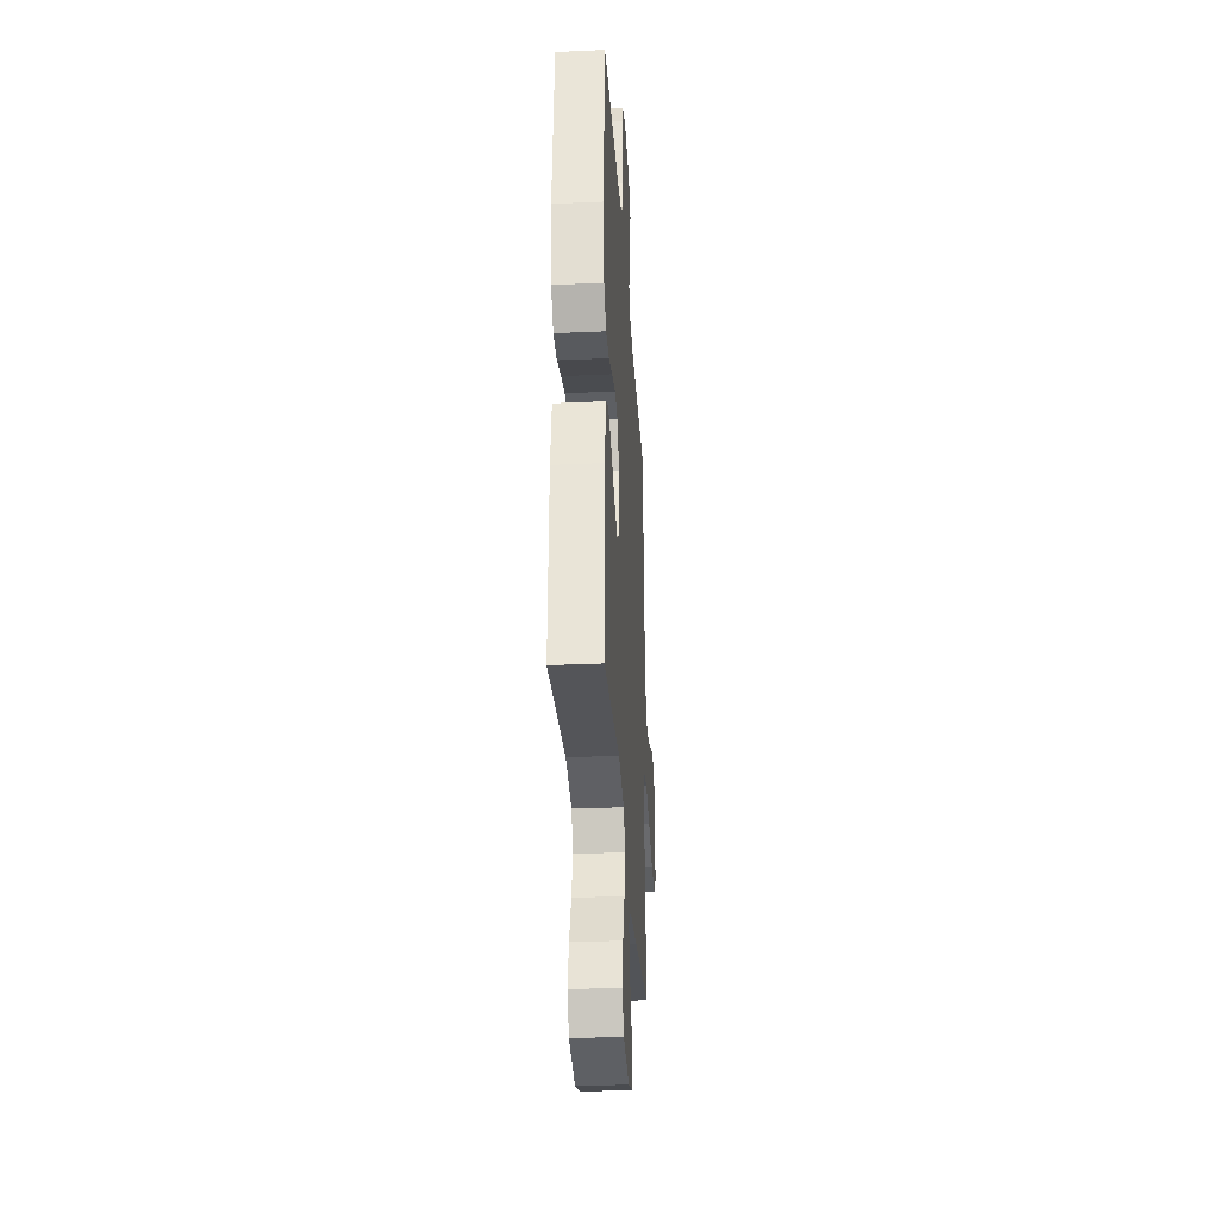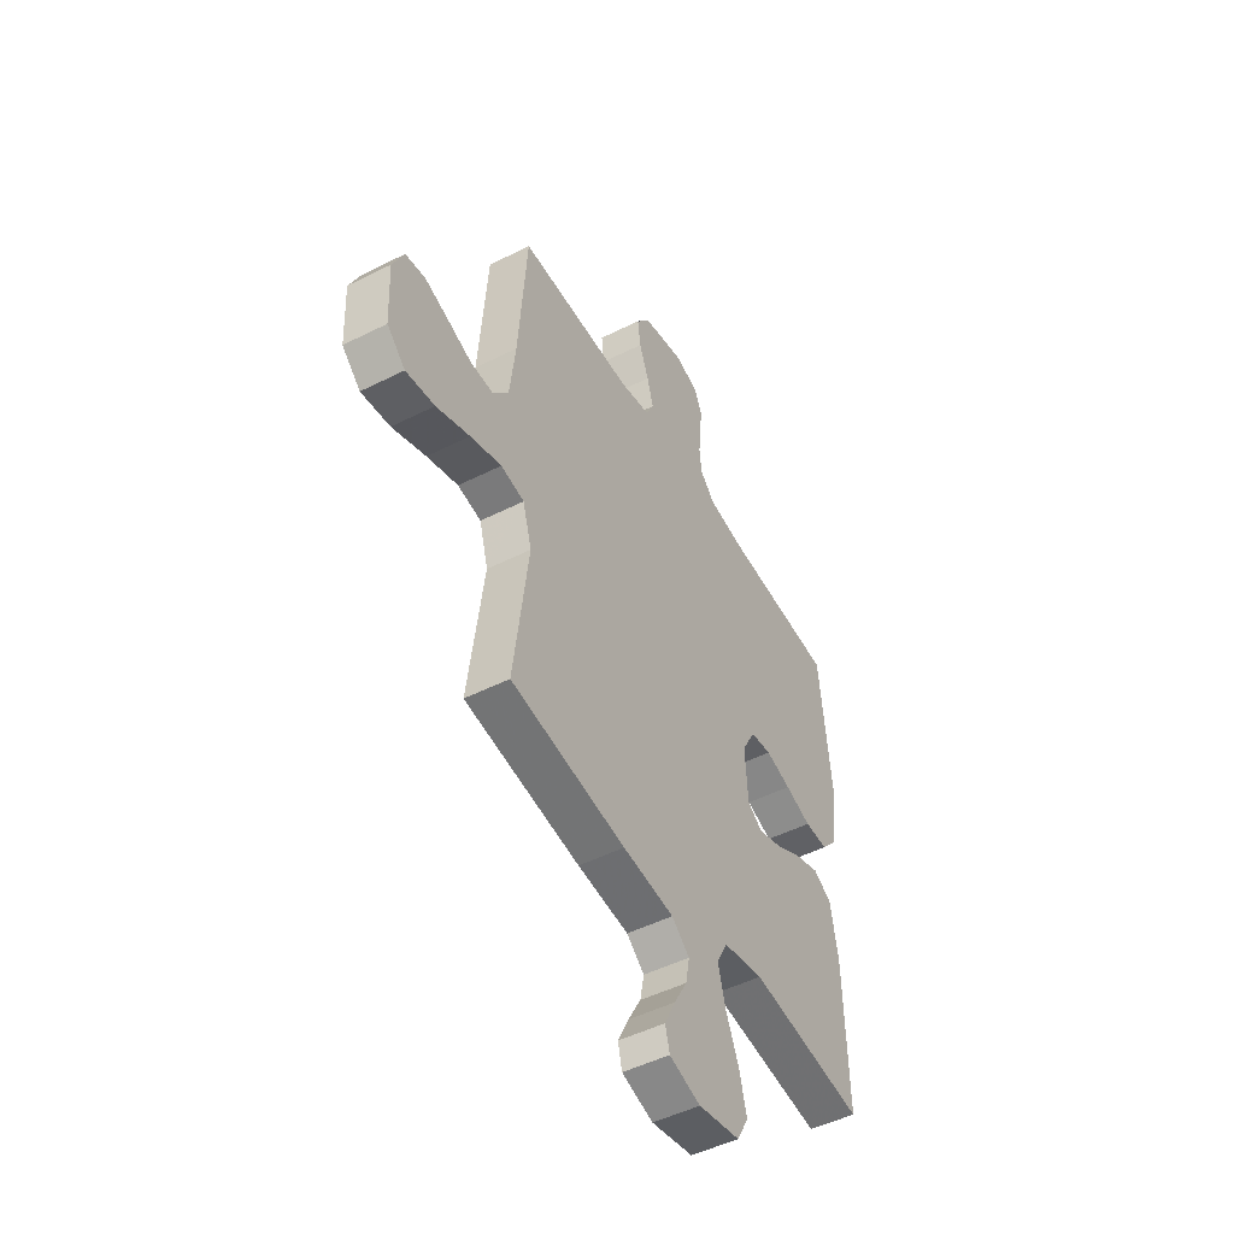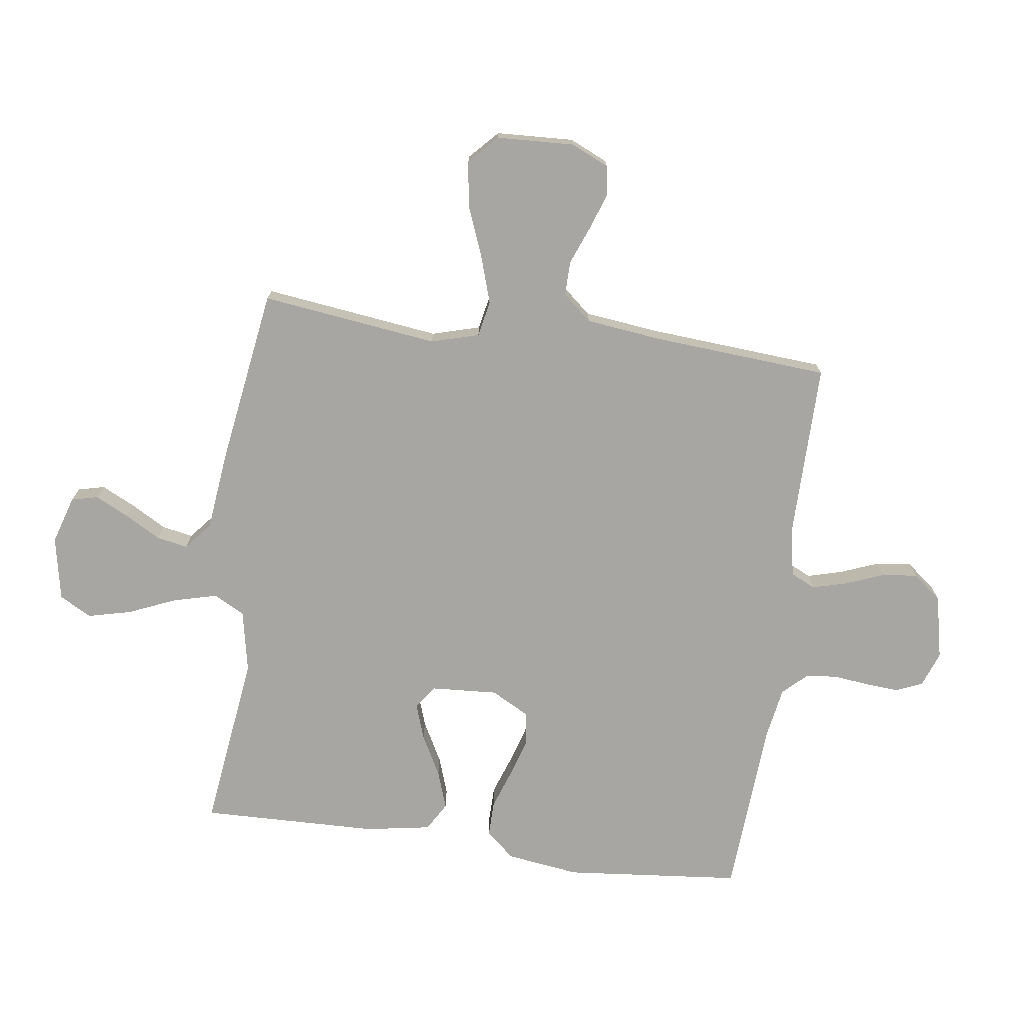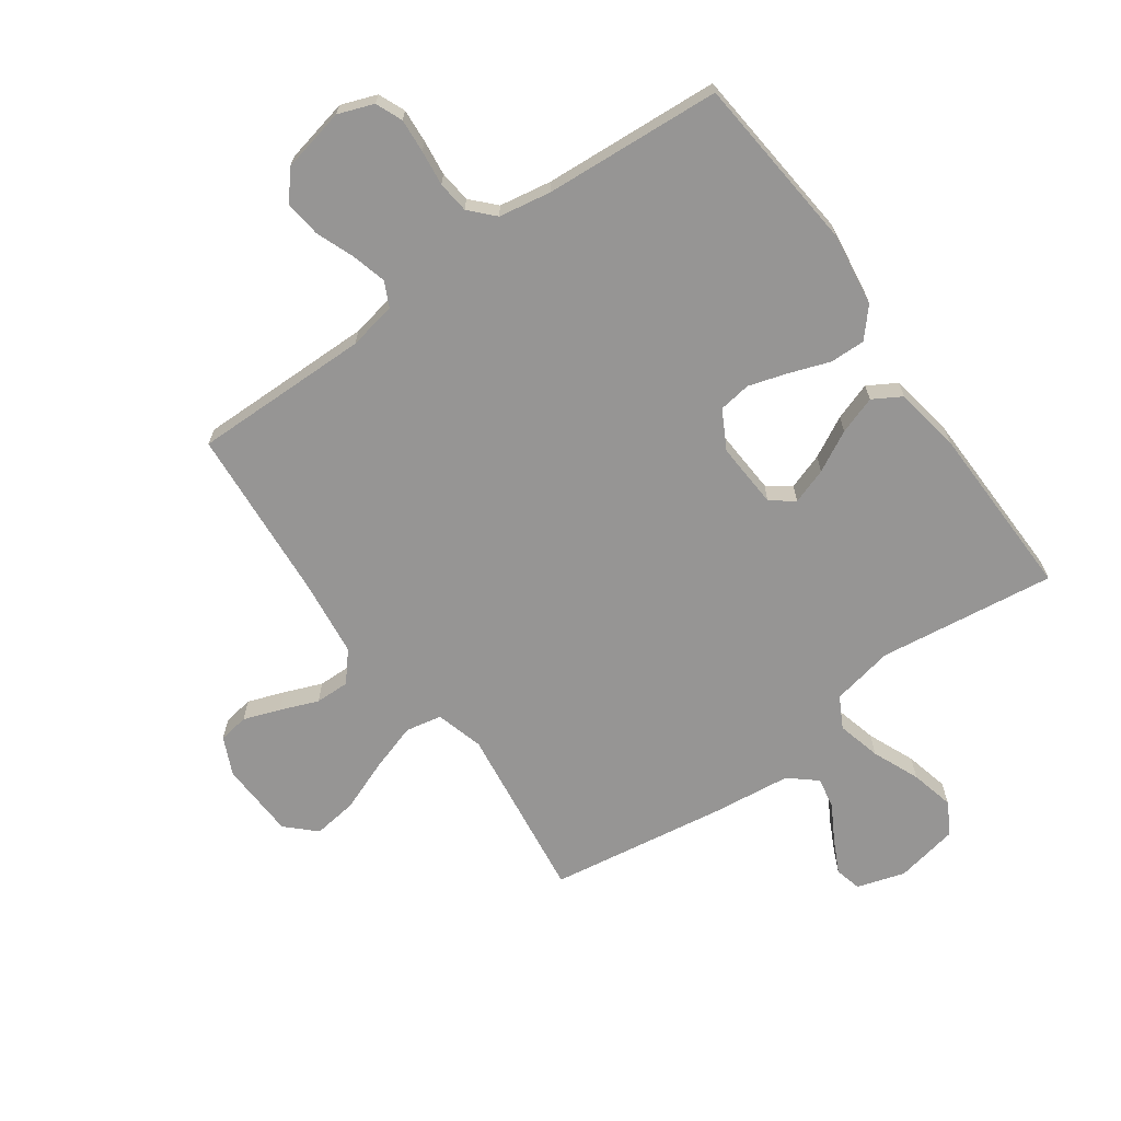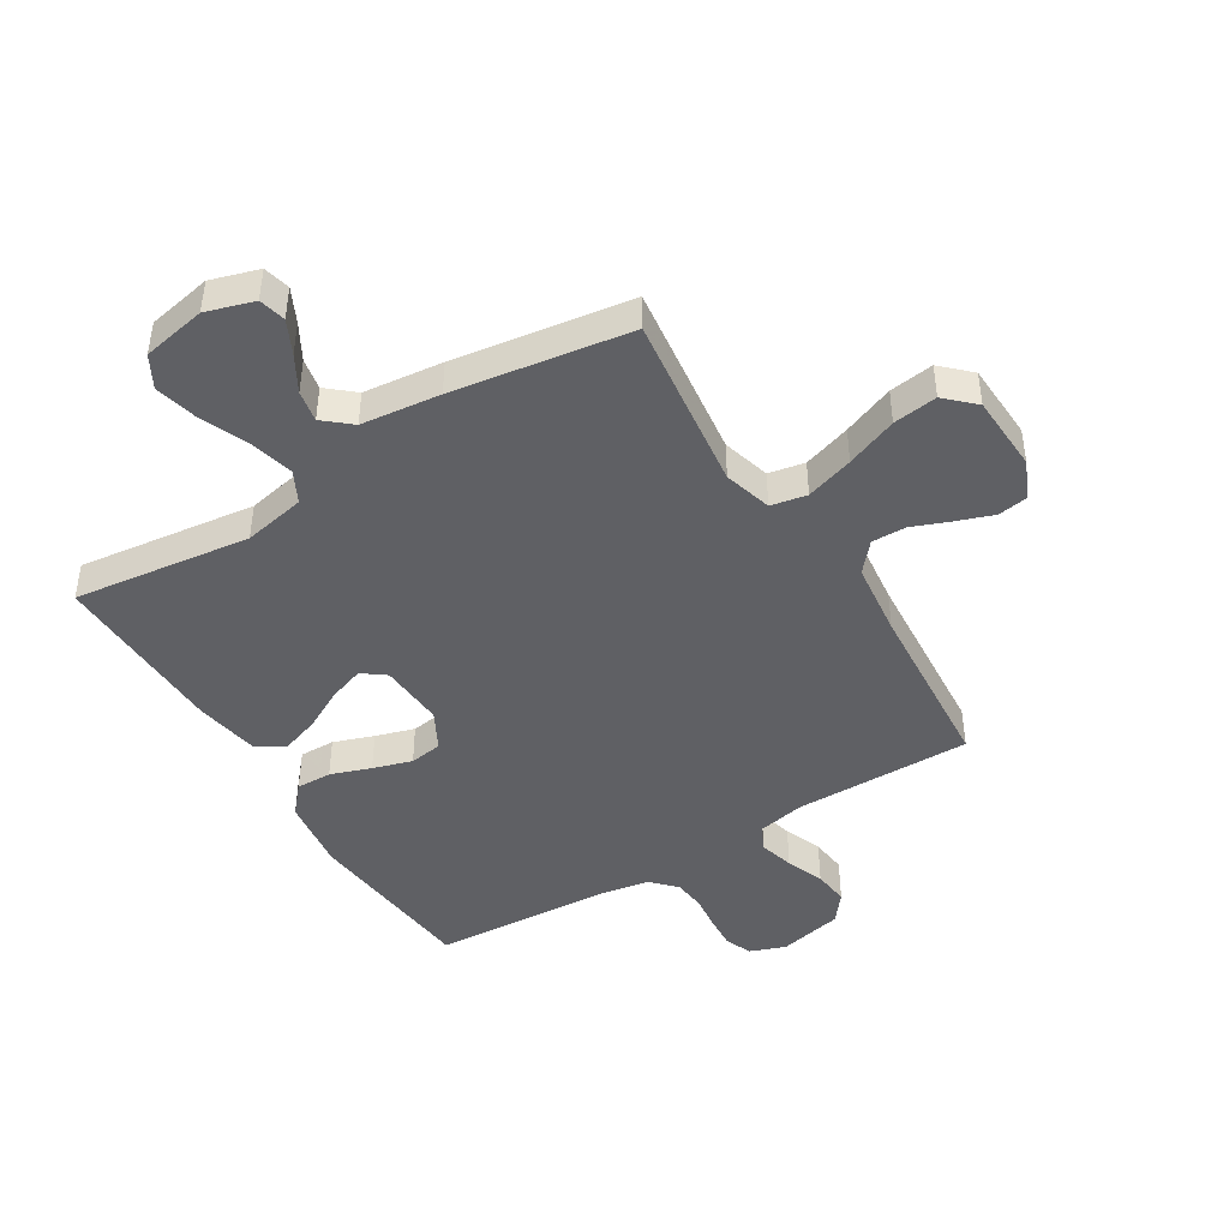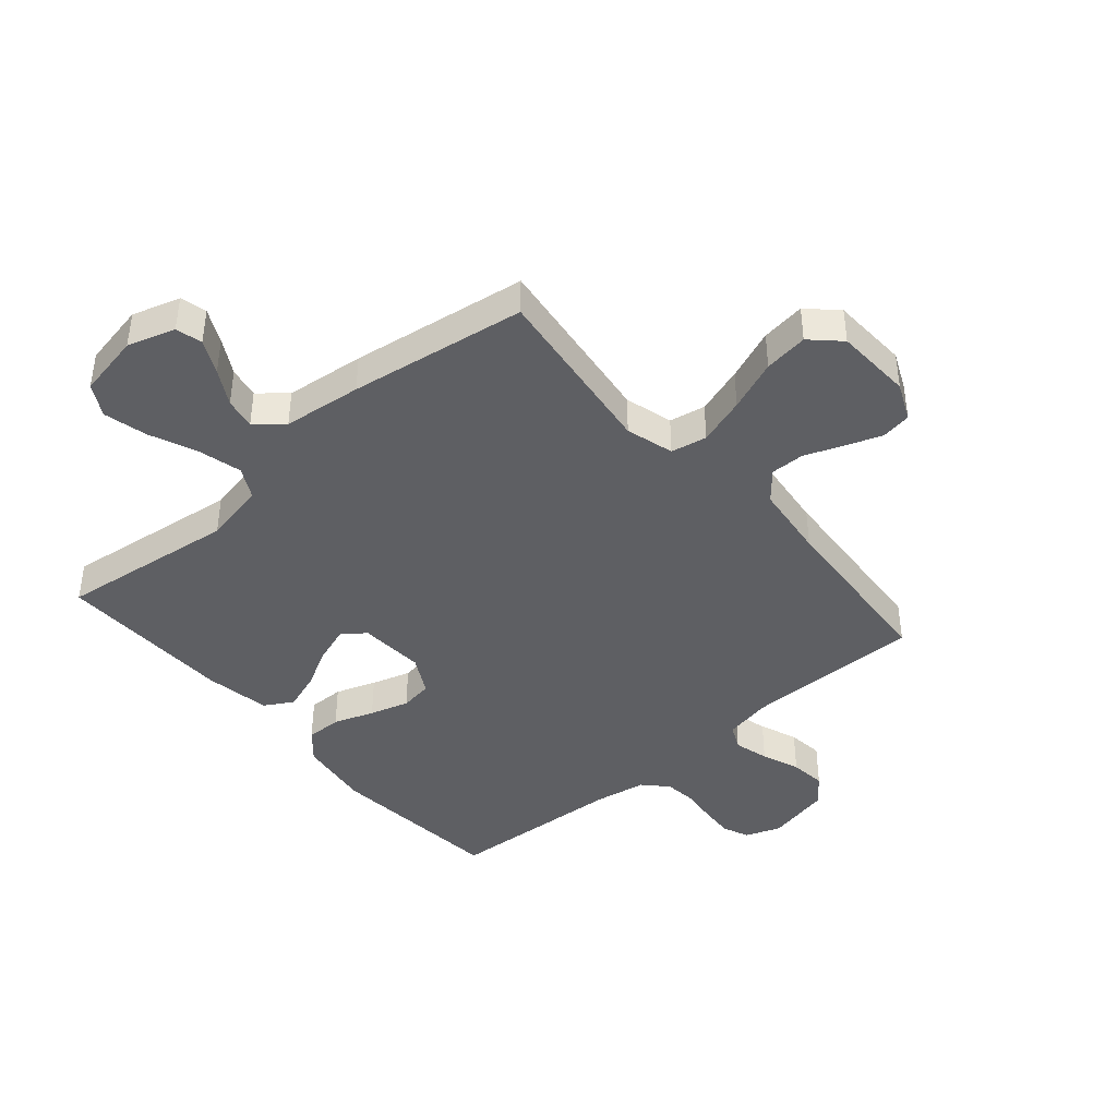
<metadata>
{"format":"obj","ext":"obj","renderer":"f3d","projection":"perspective","resolution":1024,"background":"white","views":[{"elev":-31.9,"azim":93.6,"up":"+Z"},{"elev":-49.1,"azim":-60.8,"up":"+Z"},{"elev":-74.0,"azim":-97.8,"up":"+Y"},{"elev":-67.5,"azim":35.3,"up":"+Y"},{"elev":-44.6,"azim":-148.5,"up":"+Y"},{"elev":-42.0,"azim":-139.3,"up":"+Y"}]}
</metadata>
<code>
v -0.5 0.07 -0.5
v -0.462 0.07 -0.2
v -0.485 0.07 -0.119
v -0.546 0.07 -0.107
v -0.627 0.07 -0.133
v -0.714 0.07 -0.167
v -0.789 0.07 -0.177
v -0.837 0.07 -0.131
v -0.843 0.07 0
v -0.814 0.07 0.064
v -0.763 0.07 0.072
v -0.701 0.07 0.05
v -0.637 0.07 0.025
v -0.579 0.07 0.024
v -0.537 0.07 0.073
v -0.522 0.07 0.2
v -0.5 0.07 0.5
v -0.2 0.07 0.498
v -0.119 0.07 0.514
v -0.099 0.07 0.556
v -0.115 0.07 0.615
v -0.14 0.07 0.679
v -0.147 0.07 0.74
v -0.109 0.07 0.788
v 0 0.07 0.812
v 0.06 0.07 0.79
v 0.079 0.07 0.745
v 0.075 0.07 0.688
v 0.068 0.07 0.628
v 0.074 0.07 0.574
v 0.112 0.07 0.534
v 0.2 0.07 0.519
v 0.5 0.07 0.5
v 0.529 0.07 0.2
v 0.512 0.07 0.076
v 0.47 0.07 0.028
v 0.41 0.07 0.029
v 0.342 0.07 0.053
v 0.276 0.07 0.073
v 0.221 0.07 0.065
v 0.186 0.07 0
v 0.193 0.07 -0.112
v 0.232 0.07 -0.141
v 0.293 0.07 -0.12
v 0.362 0.07 -0.083
v 0.426 0.07 -0.061
v 0.474 0.07 -0.089
v 0.493 0.07 -0.2
v 0.5 0.07 -0.5
v 0.2 0.07 -0.462
v 0.095 0.07 -0.483
v 0.067 0.07 -0.536
v 0.086 0.07 -0.61
v 0.12 0.07 -0.69
v 0.138 0.07 -0.764
v 0.108 0.07 -0.818
v 0 0.07 -0.839
v -0.081 0.07 -0.814
v -0.092 0.07 -0.769
v -0.064 0.07 -0.712
v -0.03 0.07 -0.652
v -0.02 0.07 -0.599
v -0.066 0.07 -0.56
v -0.2 0.07 -0.545
v -0.5 0 -0.5
v -0.462 0 -0.2
v -0.485 0 -0.119
v -0.546 0 -0.107
v -0.627 0 -0.133
v -0.714 0 -0.167
v -0.789 0 -0.177
v -0.837 0 -0.131
v -0.843 0 0
v -0.814 0 0.064
v -0.763 0 0.072
v -0.701 0 0.05
v -0.637 0 0.025
v -0.579 0 0.024
v -0.537 0 0.073
v -0.522 0 0.2
v -0.5 0 0.5
v -0.2 0 0.498
v -0.119 0 0.514
v -0.099 0 0.556
v -0.115 0 0.615
v -0.14 0 0.679
v -0.147 0 0.74
v -0.109 0 0.788
v 0 0 0.812
v 0.06 0 0.79
v 0.079 0 0.745
v 0.075 0 0.688
v 0.068 0 0.628
v 0.074 0 0.574
v 0.112 0 0.534
v 0.2 0 0.519
v 0.5 0 0.5
v 0.529 0 0.2
v 0.512 0 0.076
v 0.47 0 0.028
v 0.41 0 0.029
v 0.342 0 0.053
v 0.276 0 0.073
v 0.221 0 0.065
v 0.186 0 0
v 0.193 0 -0.112
v 0.232 0 -0.141
v 0.293 0 -0.12
v 0.362 0 -0.083
v 0.426 0 -0.061
v 0.474 0 -0.089
v 0.493 0 -0.2
v 0.5 0 -0.5
v 0.2 0 -0.462
v 0.095 0 -0.483
v 0.067 0 -0.536
v 0.086 0 -0.61
v 0.12 0 -0.69
v 0.138 0 -0.764
v 0.108 0 -0.818
v 0 0 -0.839
v -0.081 0 -0.814
v -0.092 0 -0.769
v -0.064 0 -0.712
v -0.03 0 -0.652
v -0.02 0 -0.599
v -0.066 0 -0.56
v -0.2 0 -0.545
f 63 64 1 2
f 62 63 2 3
f 59 60 61
f 58 59 61
f 57 58 61
f 56 57 61
f 55 56 61
f 54 55 61
f 53 54 61
f 52 53 61 62
f 51 52 62 3
f 48 49 50
f 47 48 50
f 46 47 50
f 45 46 50
f 44 45 50
f 43 44 50 51
f 42 43 51 3
f 36 37 38
f 35 36 38
f 34 35 38
f 33 34 38
f 32 33 38
f 31 32 38 39
f 30 31 39 40
f 27 28 29
f 26 27 29
f 25 26 29
f 24 25 29
f 23 24 29
f 22 23 29
f 21 22 29
f 20 21 29 30
f 30 40 41
f 20 30 41
f 19 20 41
f 16 17 18
f 42 3 4
f 41 42 4
f 19 41 4
f 18 19 4
f 16 18 4
f 15 16 4
f 11 12 13
f 10 11 13
f 9 10 13
f 8 9 13
f 7 8 13
f 6 7 13
f 5 6 13
f 14 15 4 5
f 5 13 14
f 66 65 128 127
f 67 66 127 126
f 125 124 123
f 125 123 122
f 125 122 121
f 125 121 120
f 125 120 119
f 125 119 118
f 125 118 117
f 126 125 117 116
f 67 126 116 115
f 114 113 112
f 114 112 111
f 114 111 110
f 114 110 109
f 114 109 108
f 115 114 108 107
f 67 115 107 106
f 102 101 100
f 102 100 99
f 102 99 98
f 102 98 97
f 102 97 96
f 103 102 96 95
f 104 103 95 94
f 93 92 91
f 93 91 90
f 93 90 89
f 93 89 88
f 93 88 87
f 93 87 86
f 93 86 85
f 94 93 85 84
f 105 104 94
f 105 94 84
f 105 84 83
f 82 81 80
f 68 67 106
f 68 106 105
f 68 105 83
f 68 83 82
f 68 82 80
f 68 80 79
f 77 76 75
f 77 75 74
f 77 74 73
f 77 73 72
f 77 72 71
f 77 71 70
f 77 70 69
f 69 68 79 78
f 78 77 69
f 1 65 66 2
f 2 66 67 3
f 3 67 68 4
f 4 68 69 5
f 5 69 70 6
f 6 70 71 7
f 7 71 72 8
f 8 72 73 9
f 9 73 74 10
f 10 74 75 11
f 11 75 76 12
f 12 76 77 13
f 13 77 78 14
f 14 78 79 15
f 15 79 80 16
f 16 80 81 17
f 17 81 82 18
f 18 82 83 19
f 19 83 84 20
f 20 84 85 21
f 21 85 86 22
f 22 86 87 23
f 23 87 88 24
f 24 88 89 25
f 25 89 90 26
f 26 90 91 27
f 27 91 92 28
f 28 92 93 29
f 29 93 94 30
f 30 94 95 31
f 31 95 96 32
f 32 96 97 33
f 33 97 98 34
f 34 98 99 35
f 35 99 100 36
f 36 100 101 37
f 37 101 102 38
f 38 102 103 39
f 39 103 104 40
f 40 104 105 41
f 41 105 106 42
f 42 106 107 43
f 43 107 108 44
f 44 108 109 45
f 45 109 110 46
f 46 110 111 47
f 47 111 112 48
f 48 112 113 49
f 49 113 114 50
f 50 114 115 51
f 51 115 116 52
f 52 116 117 53
f 53 117 118 54
f 54 118 119 55
f 55 119 120 56
f 56 120 121 57
f 57 121 122 58
f 58 122 123 59
f 59 123 124 60
f 60 124 125 61
f 61 125 126 62
f 62 126 127 63
f 63 127 128 64
f 64 128 65 1

</code>
